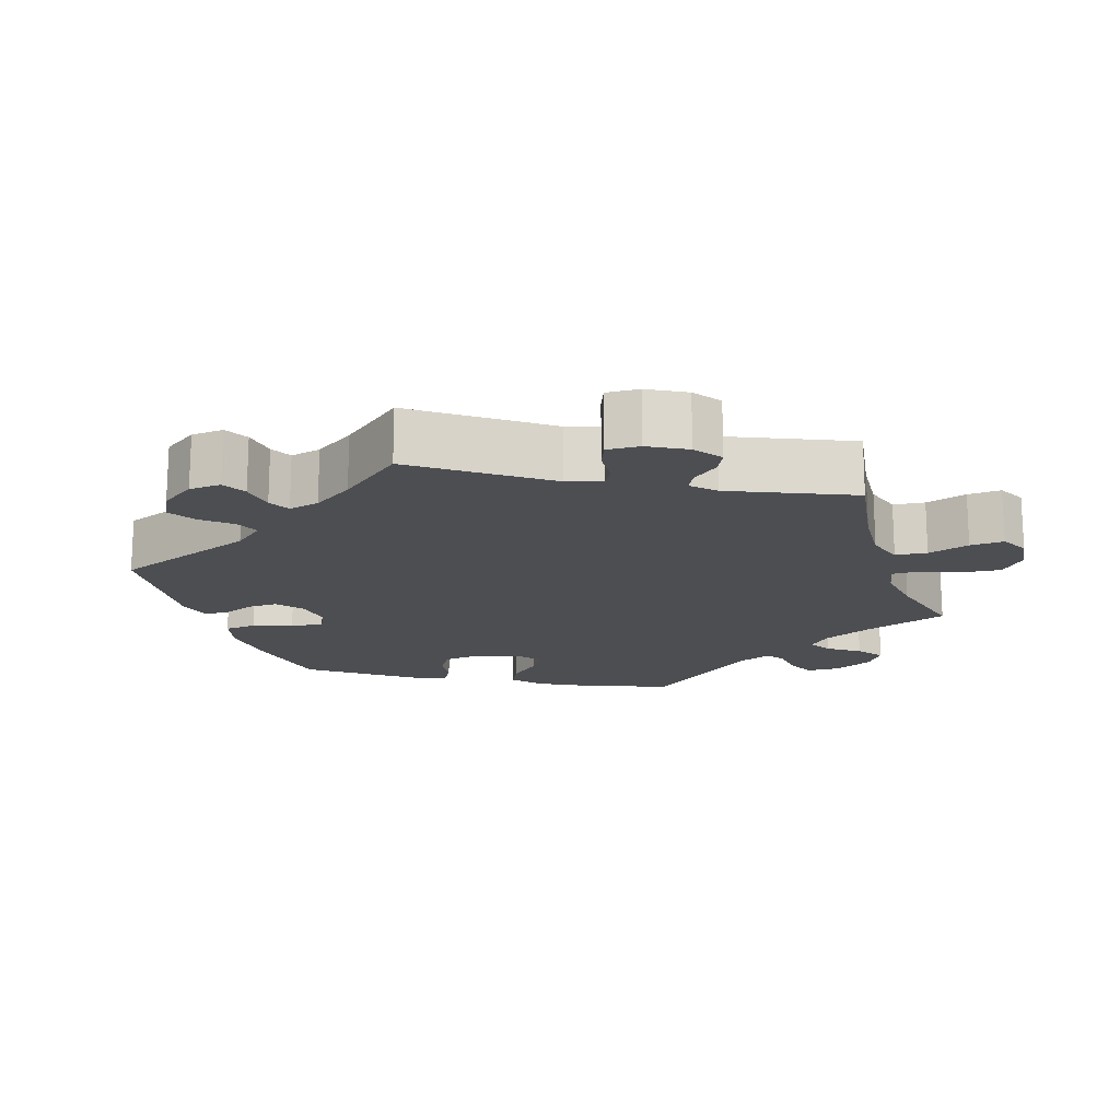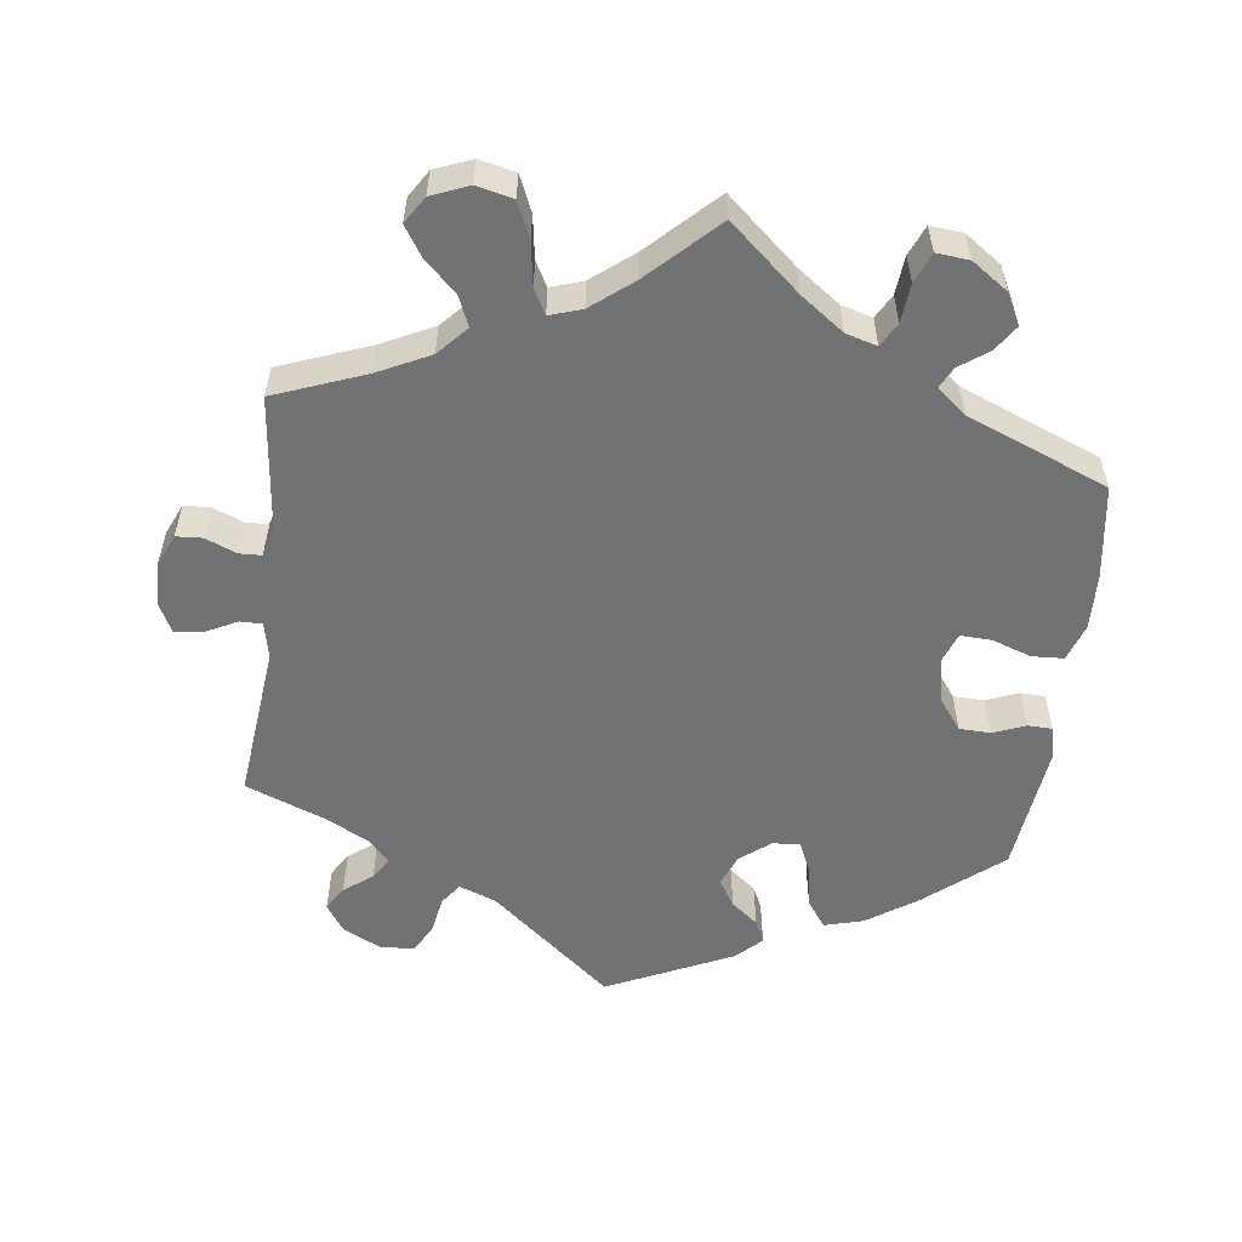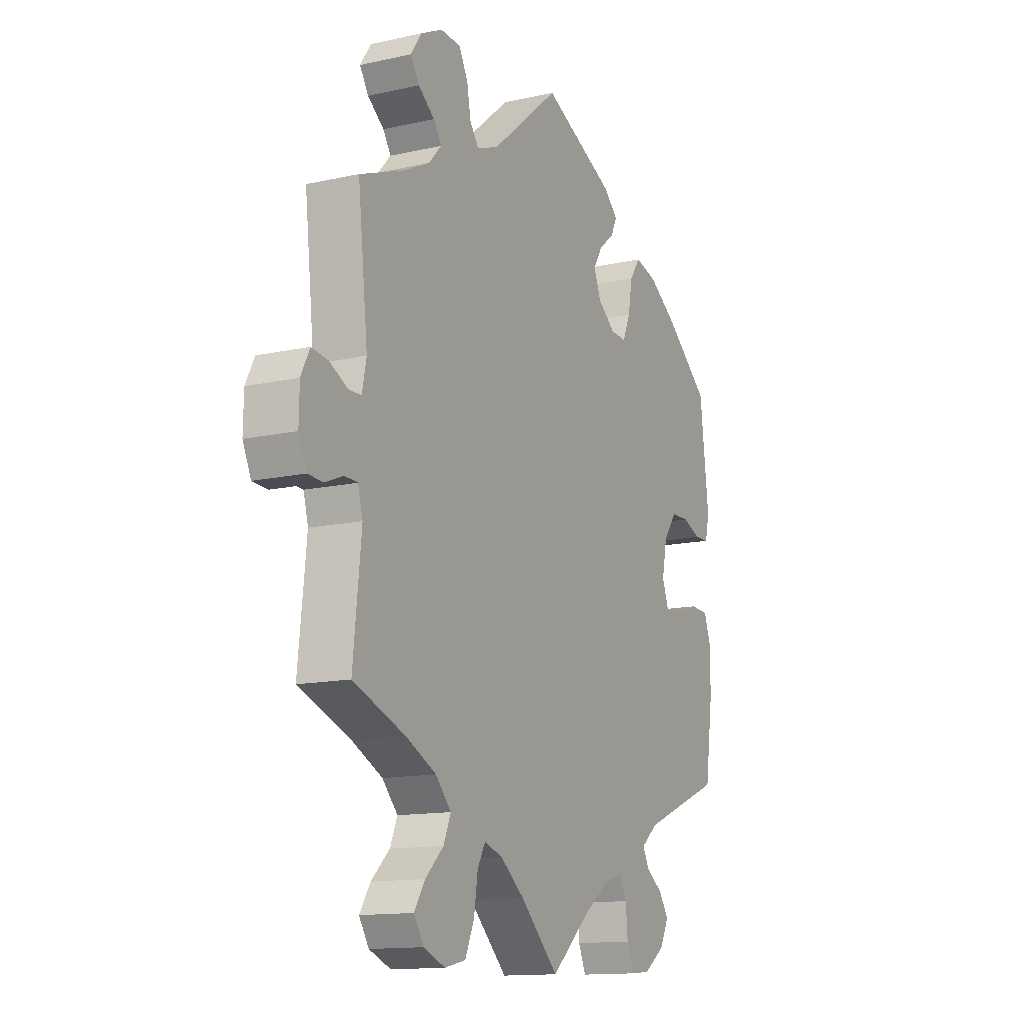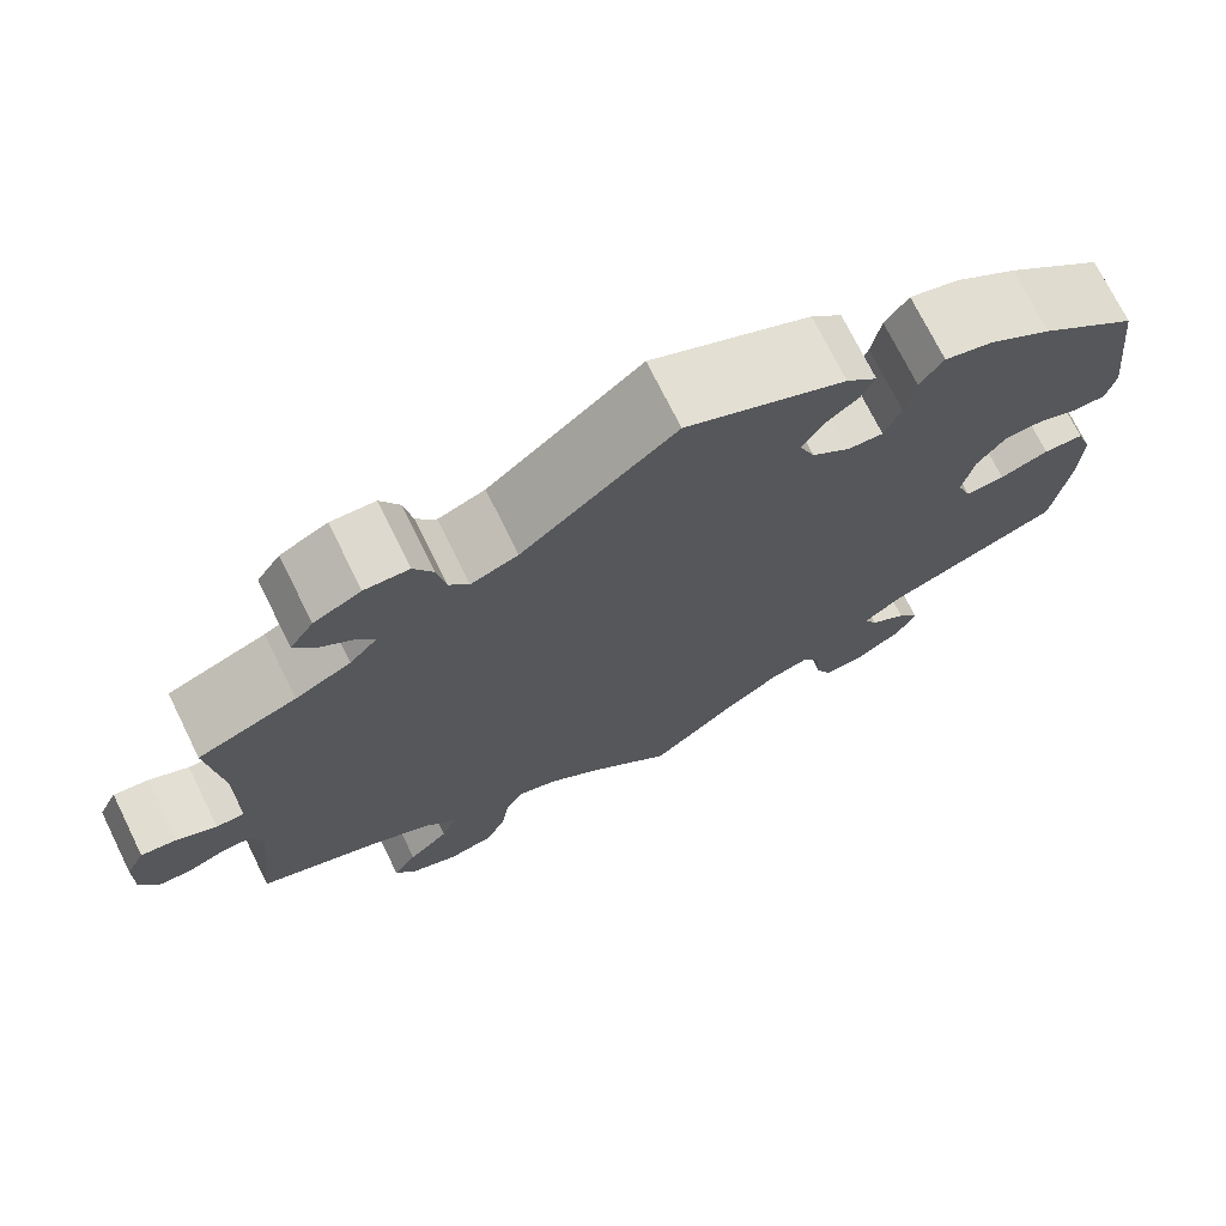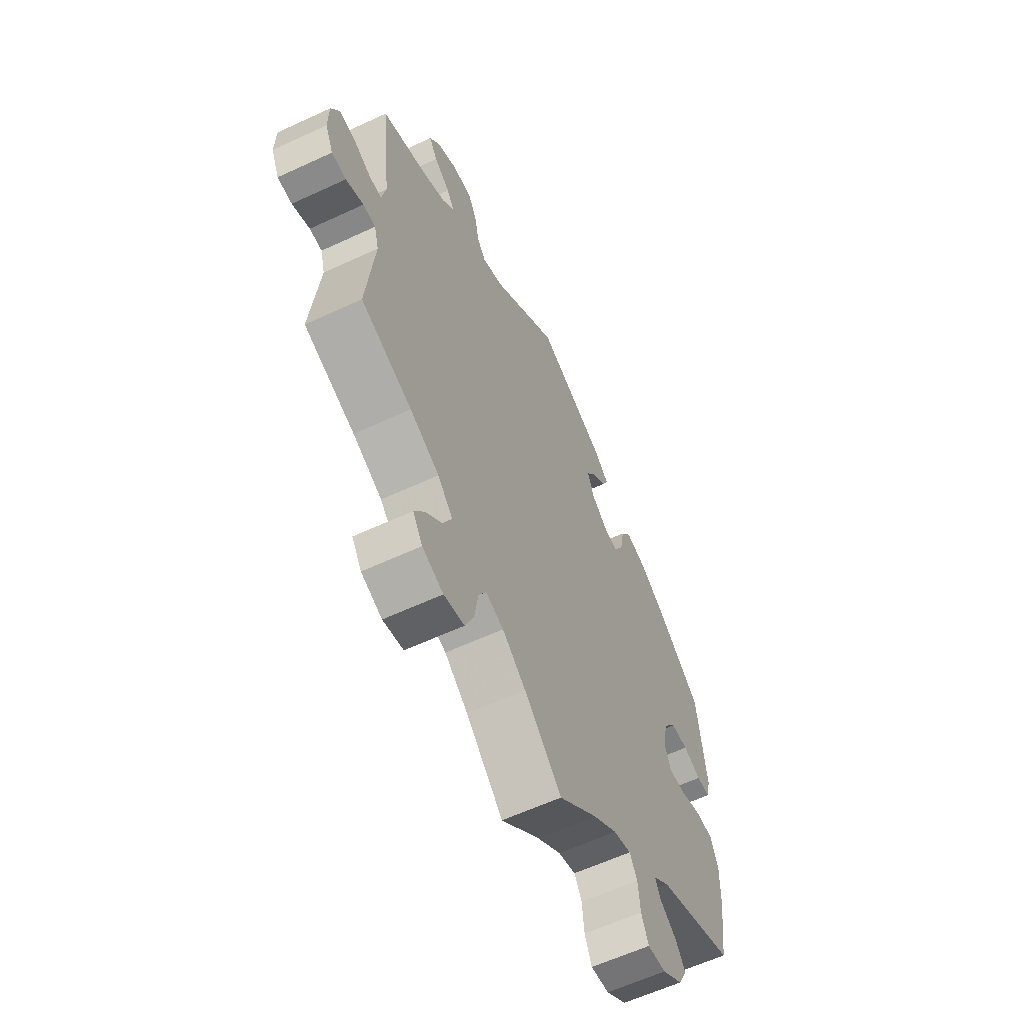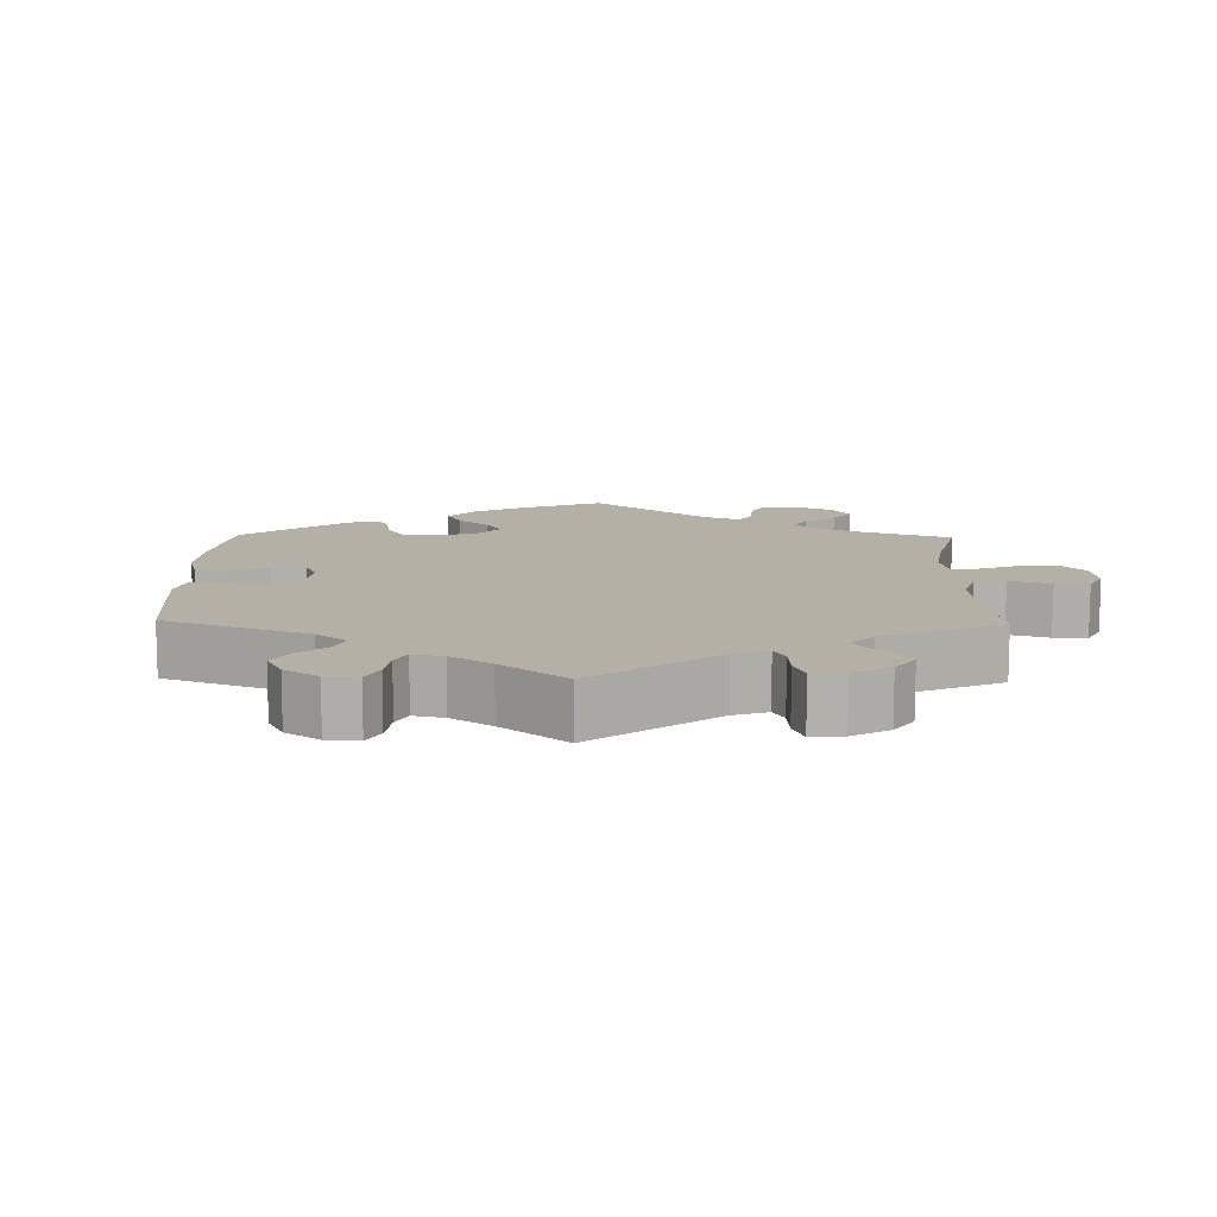
<metadata>
{"format":"obj","ext":"obj","renderer":"f3d","projection":"perspective","resolution":1024,"background":"white","views":[{"elev":-16.9,"azim":78.4,"up":"+Y"},{"elev":-55.5,"azim":172.9,"up":"+Y"},{"elev":-13.5,"azim":116.8,"up":"+Z"},{"elev":73.0,"azim":153.7,"up":"+Z"},{"elev":-60.8,"azim":115.4,"up":"+Z"},{"elev":11.7,"azim":61.1,"up":"+Y"}]}
</metadata>
<code>
v 0.478 0.07 0.081
v 0.488 0.07 0.032
v 0.518 0.07 0.032
v 0.56 0.07 0.053
v 0.598 0.07 0.058
v 0.618 0.07 0.018
v 0.619 0.07 -0.041
v 0.6 0.07 -0.083
v 0.565 0.07 -0.085
v 0.523 0.07 -0.068
v 0.493 0.07 -0.069
v 0.482 0.07 -0.11
v 0.501 0.07 -0.289
v 0.379 0.07 -0.335
v 0.309 0.07 -0.369
v 0.273 0.07 -0.408
v 0.29 0.07 -0.448
v 0.333 0.07 -0.489
v 0.358 0.07 -0.528
v 0.335 0.07 -0.564
v 0.285 0.07 -0.584
v 0.236 0.07 -0.573
v 0.215 0.07 -0.525
v 0.206 0.07 -0.467
v 0.188 0.07 -0.434
v 0.145 0.07 -0.448
v 0.089 0.07 -0.492
v 0 0.07 -0.578
v -0.094 0.07 -0.496
v -0.152 0.07 -0.454
v -0.194 0.07 -0.442
v -0.212 0.07 -0.474
v -0.217 0.07 -0.526
v -0.234 0.07 -0.566
v -0.278 0.07 -0.562
v -0.327 0.07 -0.528
v -0.348 0.07 -0.487
v -0.325 0.07 -0.453
v -0.286 0.07 -0.425
v -0.272 0.07 -0.397
v -0.311 0.07 -0.365
v -0.5 0.07 -0.289
v -0.518 0.07 -0.163
v -0.52 0.07 -0.088
v -0.503 0.07 -0.039
v -0.46 0.07 -0.037
v -0.408 0.07 -0.055
v -0.366 0.07 -0.057
v -0.351 0.07 -0.017
v -0.363 0.07 0.043
v -0.394 0.07 0.085
v -0.436 0.07 0.086
v -0.479 0.07 0.069
v -0.512 0.07 0.07
v -0.522 0.07 0.112
v -0.501 0.07 0.288
v -0.397 0.07 0.373
v -0.331 0.07 0.417
v -0.279 0.07 0.431
v -0.254 0.07 0.395
v -0.244 0.07 0.339
v -0.226 0.07 0.297
v -0.189 0.07 0.299
v -0.148 0.07 0.331
v -0.131 0.07 0.373
v -0.153 0.07 0.409
v -0.189 0.07 0.438
v -0.203 0.07 0.468
v -0.17 0.07 0.5
v -0.001 0.07 0.578
v 0.161 0.07 0.443
v 0.211 0.07 0.424
v 0.232 0.07 0.452
v 0.241 0.07 0.502
v 0.262 0.07 0.541
v 0.309 0.07 0.543
v 0.359 0.07 0.518
v 0.384 0.07 0.481
v 0.364 0.07 0.449
v 0.326 0.07 0.42
v 0.308 0.07 0.392
v 0.337 0.07 0.36
v 0.396 0.07 0.33
v 0.501 0.07 0.289
v 0.478 0 0.081
v 0.488 0 0.032
v 0.518 0 0.032
v 0.56 0 0.053
v 0.598 0 0.058
v 0.618 0 0.018
v 0.619 0 -0.041
v 0.6 0 -0.083
v 0.565 0 -0.085
v 0.523 0 -0.068
v 0.493 0 -0.069
v 0.482 0 -0.11
v 0.501 0 -0.289
v 0.379 0 -0.335
v 0.309 0 -0.369
v 0.273 0 -0.408
v 0.29 0 -0.448
v 0.333 0 -0.489
v 0.358 0 -0.528
v 0.335 0 -0.564
v 0.285 0 -0.584
v 0.236 0 -0.573
v 0.215 0 -0.525
v 0.206 0 -0.467
v 0.188 0 -0.434
v 0.145 0 -0.448
v 0.089 0 -0.492
v 0 0 -0.578
v -0.094 0 -0.496
v -0.152 0 -0.454
v -0.194 0 -0.442
v -0.212 0 -0.474
v -0.217 0 -0.526
v -0.234 0 -0.566
v -0.278 0 -0.562
v -0.327 0 -0.528
v -0.348 0 -0.487
v -0.325 0 -0.453
v -0.286 0 -0.425
v -0.272 0 -0.397
v -0.311 0 -0.365
v -0.5 0 -0.289
v -0.518 0 -0.163
v -0.52 0 -0.088
v -0.503 0 -0.039
v -0.46 0 -0.037
v -0.408 0 -0.055
v -0.366 0 -0.057
v -0.351 0 -0.017
v -0.363 0 0.043
v -0.394 0 0.085
v -0.436 0 0.086
v -0.479 0 0.069
v -0.512 0 0.07
v -0.522 0 0.112
v -0.501 0 0.288
v -0.397 0 0.373
v -0.331 0 0.417
v -0.279 0 0.431
v -0.254 0 0.395
v -0.244 0 0.339
v -0.226 0 0.297
v -0.189 0 0.299
v -0.148 0 0.331
v -0.131 0 0.373
v -0.153 0 0.409
v -0.189 0 0.438
v -0.203 0 0.468
v -0.17 0 0.5
v -0.001 0 0.578
v 0.161 0 0.443
v 0.211 0 0.424
v 0.232 0 0.452
v 0.241 0 0.502
v 0.262 0 0.541
v 0.309 0 0.543
v 0.359 0 0.518
v 0.384 0 0.481
v 0.364 0 0.449
v 0.326 0 0.42
v 0.308 0 0.392
v 0.337 0 0.36
v 0.396 0 0.33
v 0.501 0 0.289
f 83 84 1
f 82 83 1 2
f 81 82 2
f 77 78 79 80
f 77 80 81
f 76 77 81
f 73 74 75 76
f 72 73 76 81
f 68 69 70 71
f 66 67 68 71
f 65 66 71 72
f 64 65 72 81
f 58 59 60 61
f 58 61 62
f 57 58 62
f 56 57 62
f 55 56 62
f 52 53 54 55
f 51 52 55 62
f 50 51 62 63
f 44 45 46 47
f 44 47 48
f 41 42 43 44
f 40 41 44 48
f 36 37 38 39
f 36 39 40
f 35 36 40
f 32 33 34 35
f 31 32 35 40
f 30 31 40 48
f 27 28 29
f 26 27 29 30
f 25 26 30 48
f 21 22 23 24
f 21 24 25
f 20 21 25
f 17 18 19 20
f 16 17 20 25
f 15 16 25 48
f 12 13 14
f 11 12 14 15
f 7 8 9 10
f 7 10 11
f 6 7 11
f 3 4 5 6
f 2 3 6 11
f 49 50 63 64
f 48 49 64 81
f 15 48 81
f 2 11 15 81
f 85 168 167
f 86 85 167 166
f 86 166 165
f 164 163 162 161
f 165 164 161
f 165 161 160
f 160 159 158 157
f 165 160 157 156
f 155 154 153 152
f 155 152 151 150
f 156 155 150 149
f 165 156 149 148
f 145 144 143 142
f 146 145 142
f 146 142 141
f 146 141 140
f 146 140 139
f 139 138 137 136
f 146 139 136 135
f 147 146 135 134
f 131 130 129 128
f 132 131 128
f 128 127 126 125
f 132 128 125 124
f 123 122 121 120
f 124 123 120
f 124 120 119
f 119 118 117 116
f 124 119 116 115
f 132 124 115 114
f 113 112 111
f 114 113 111 110
f 132 114 110 109
f 108 107 106 105
f 109 108 105
f 109 105 104
f 104 103 102 101
f 109 104 101 100
f 132 109 100 99
f 98 97 96
f 99 98 96 95
f 94 93 92 91
f 95 94 91
f 95 91 90
f 90 89 88 87
f 95 90 87 86
f 148 147 134 133
f 165 148 133 132
f 165 132 99
f 165 99 95 86
f 1 85 86 2
f 2 86 87 3
f 3 87 88 4
f 4 88 89 5
f 5 89 90 6
f 6 90 91 7
f 7 91 92 8
f 8 92 93 9
f 9 93 94 10
f 10 94 95 11
f 11 95 96 12
f 12 96 97 13
f 13 97 98 14
f 14 98 99 15
f 15 99 100 16
f 16 100 101 17
f 17 101 102 18
f 18 102 103 19
f 19 103 104 20
f 20 104 105 21
f 21 105 106 22
f 22 106 107 23
f 23 107 108 24
f 24 108 109 25
f 25 109 110 26
f 26 110 111 27
f 27 111 112 28
f 28 112 113 29
f 29 113 114 30
f 30 114 115 31
f 31 115 116 32
f 32 116 117 33
f 33 117 118 34
f 34 118 119 35
f 35 119 120 36
f 36 120 121 37
f 37 121 122 38
f 38 122 123 39
f 39 123 124 40
f 40 124 125 41
f 41 125 126 42
f 42 126 127 43
f 43 127 128 44
f 44 128 129 45
f 45 129 130 46
f 46 130 131 47
f 47 131 132 48
f 48 132 133 49
f 49 133 134 50
f 50 134 135 51
f 51 135 136 52
f 52 136 137 53
f 53 137 138 54
f 54 138 139 55
f 55 139 140 56
f 56 140 141 57
f 57 141 142 58
f 58 142 143 59
f 59 143 144 60
f 60 144 145 61
f 61 145 146 62
f 62 146 147 63
f 63 147 148 64
f 64 148 149 65
f 65 149 150 66
f 66 150 151 67
f 67 151 152 68
f 68 152 153 69
f 69 153 154 70
f 70 154 155 71
f 71 155 156 72
f 72 156 157 73
f 73 157 158 74
f 74 158 159 75
f 75 159 160 76
f 76 160 161 77
f 77 161 162 78
f 78 162 163 79
f 79 163 164 80
f 80 164 165 81
f 81 165 166 82
f 82 166 167 83
f 83 167 168 84
f 84 168 85 1

</code>
